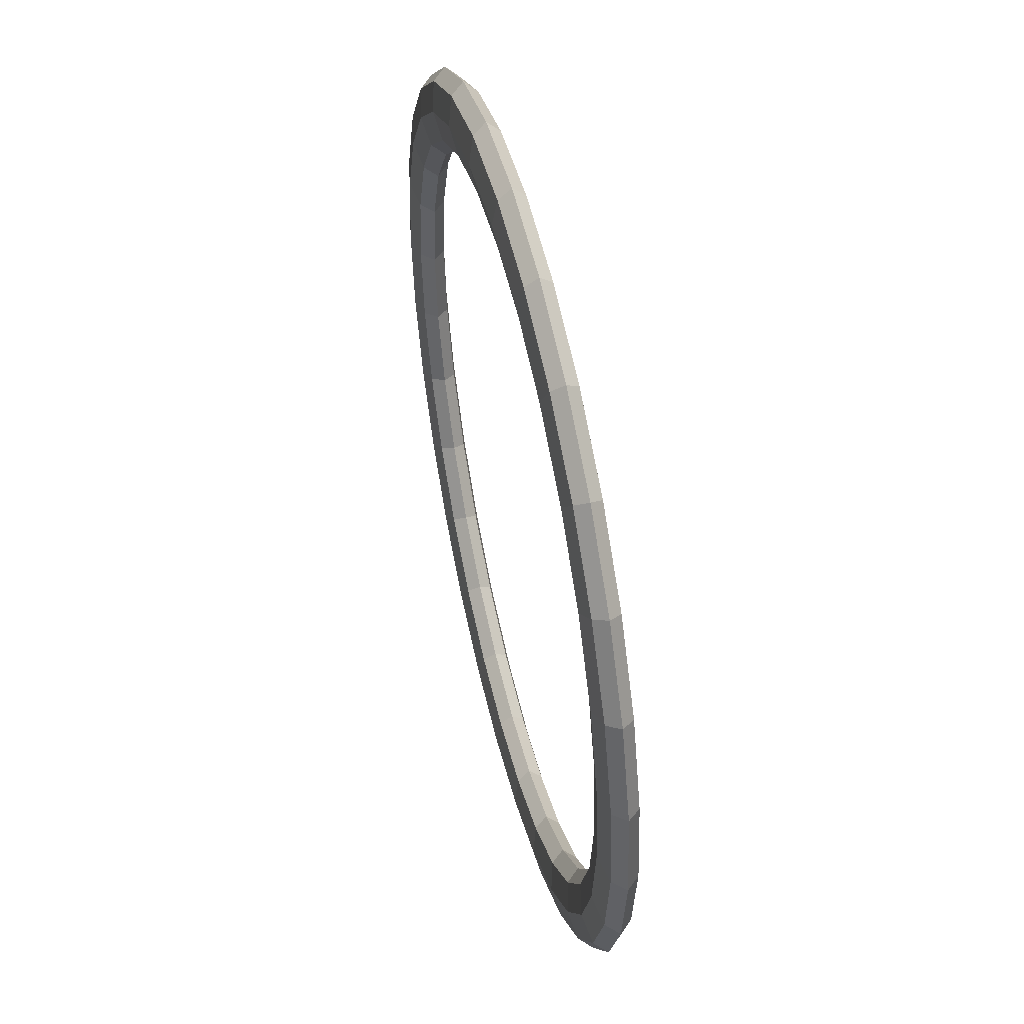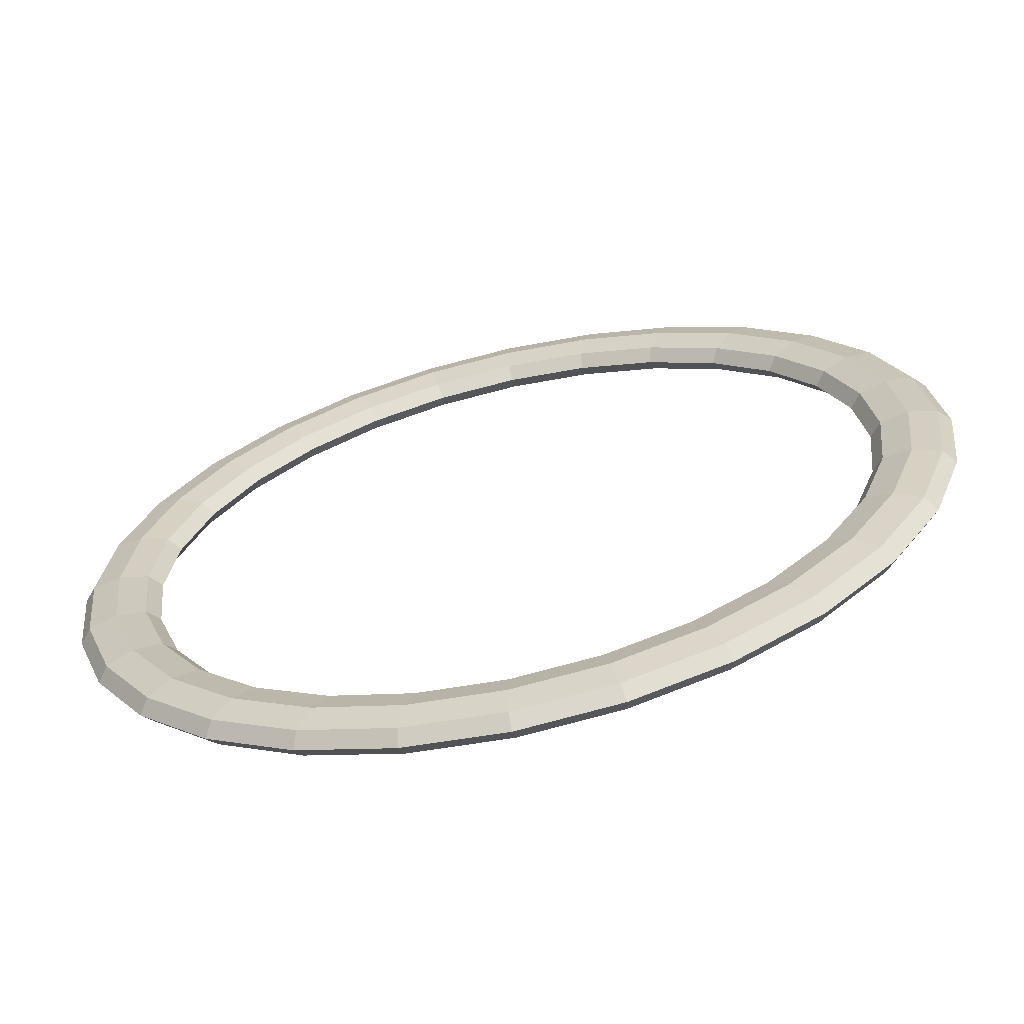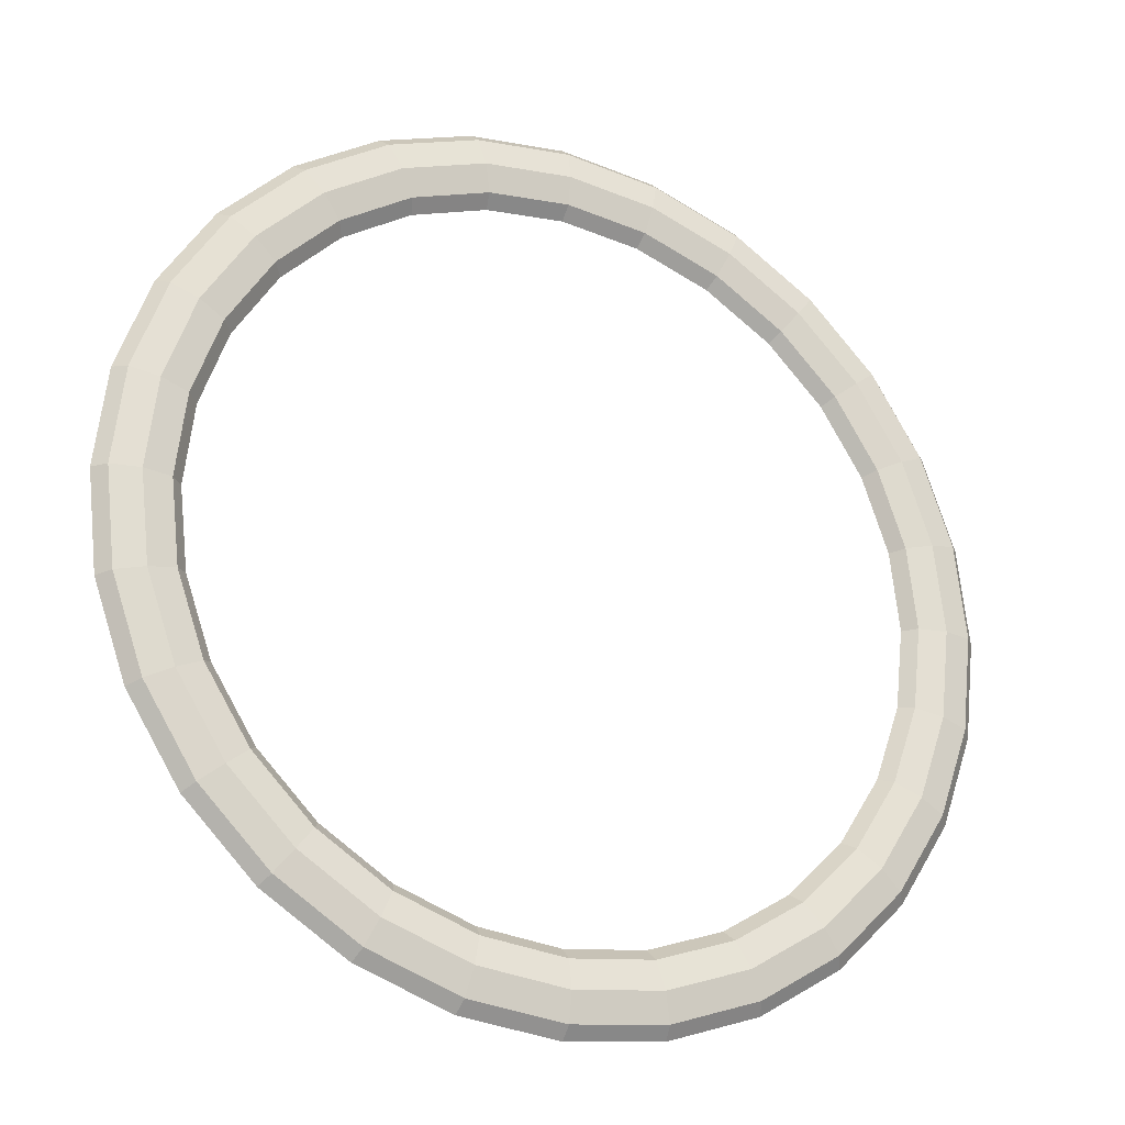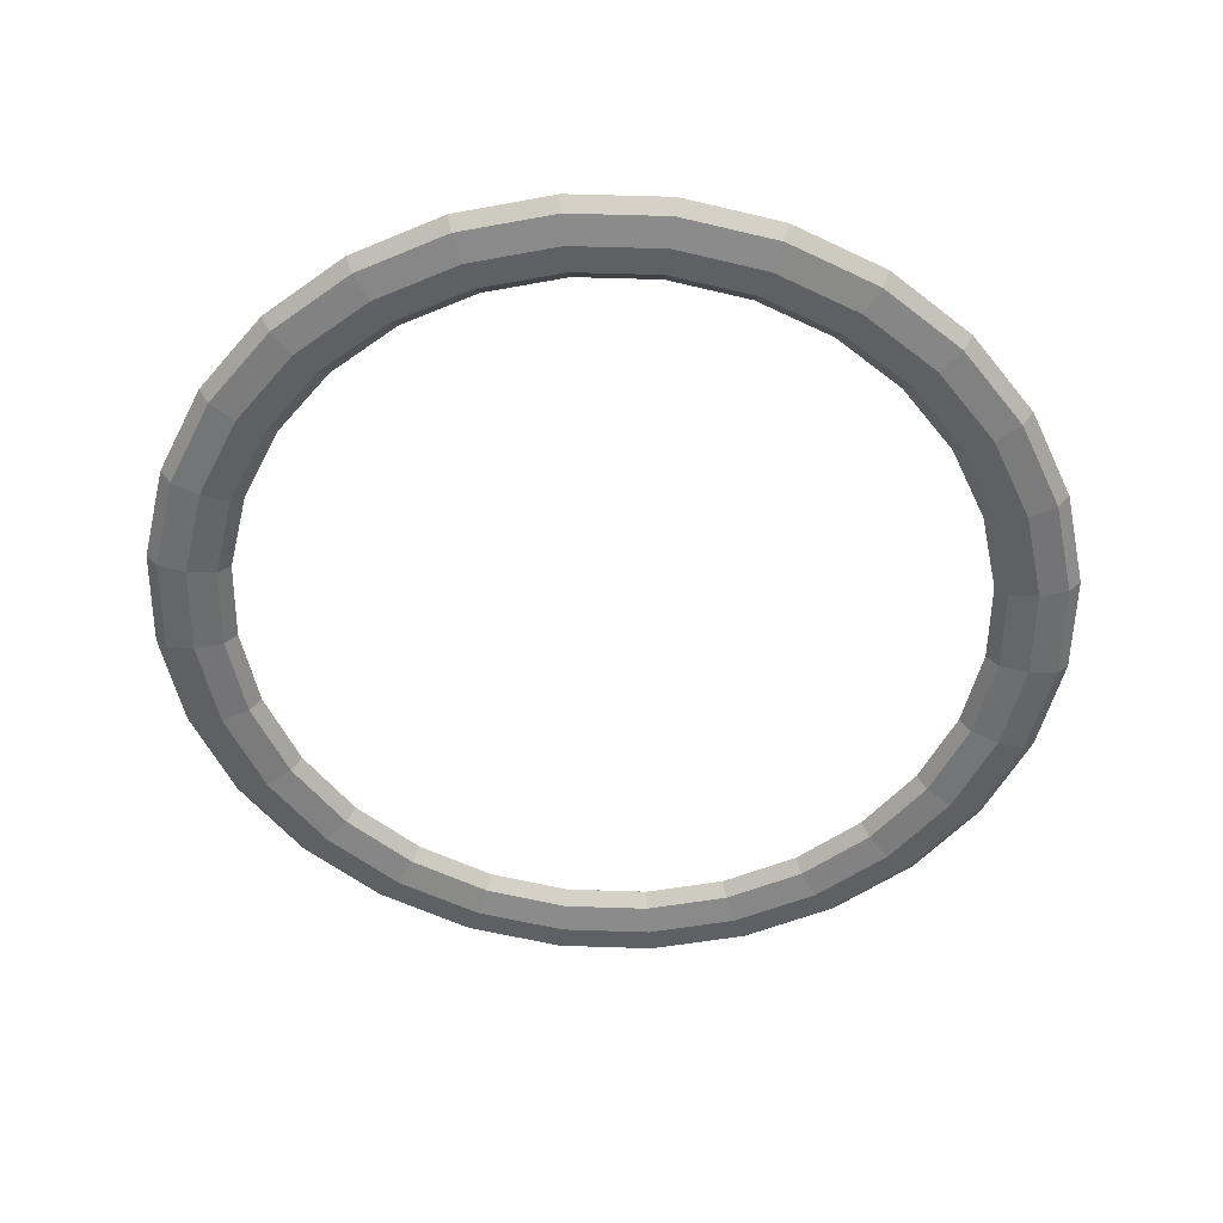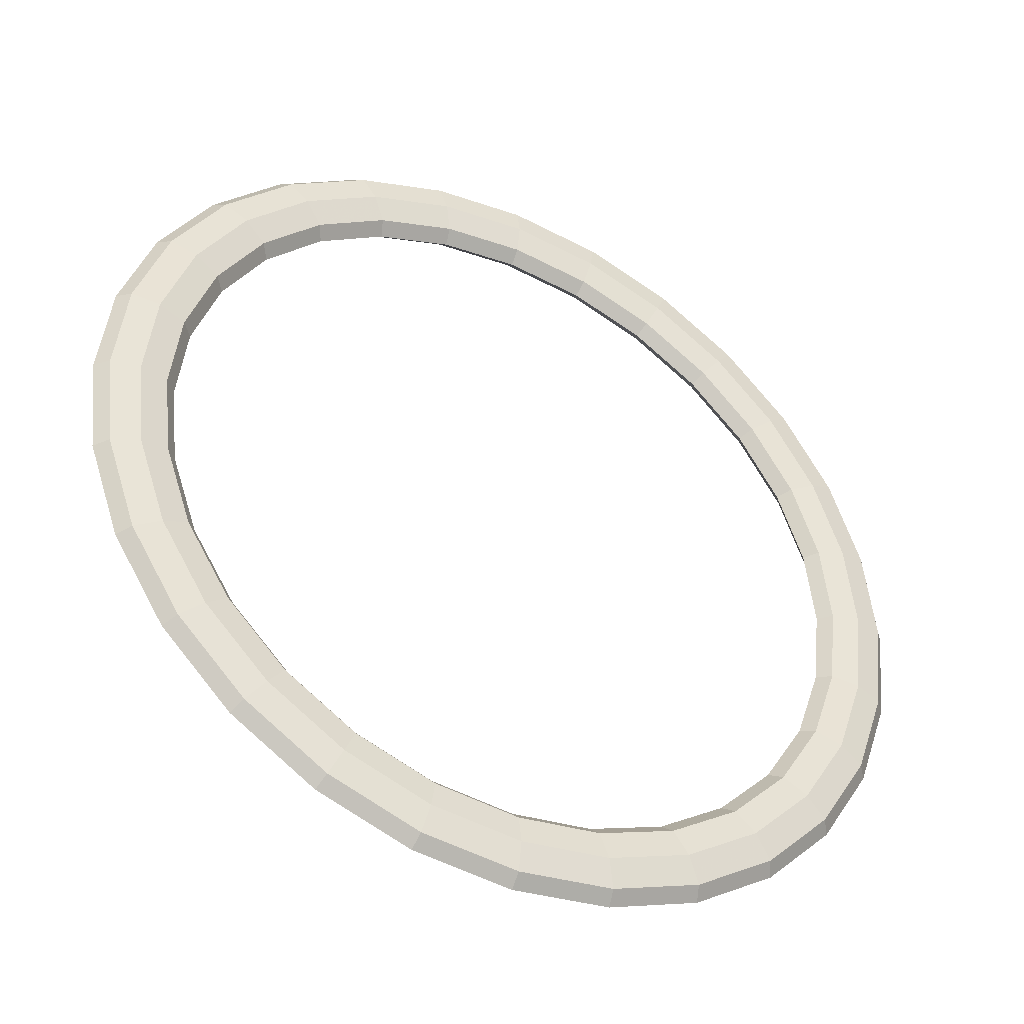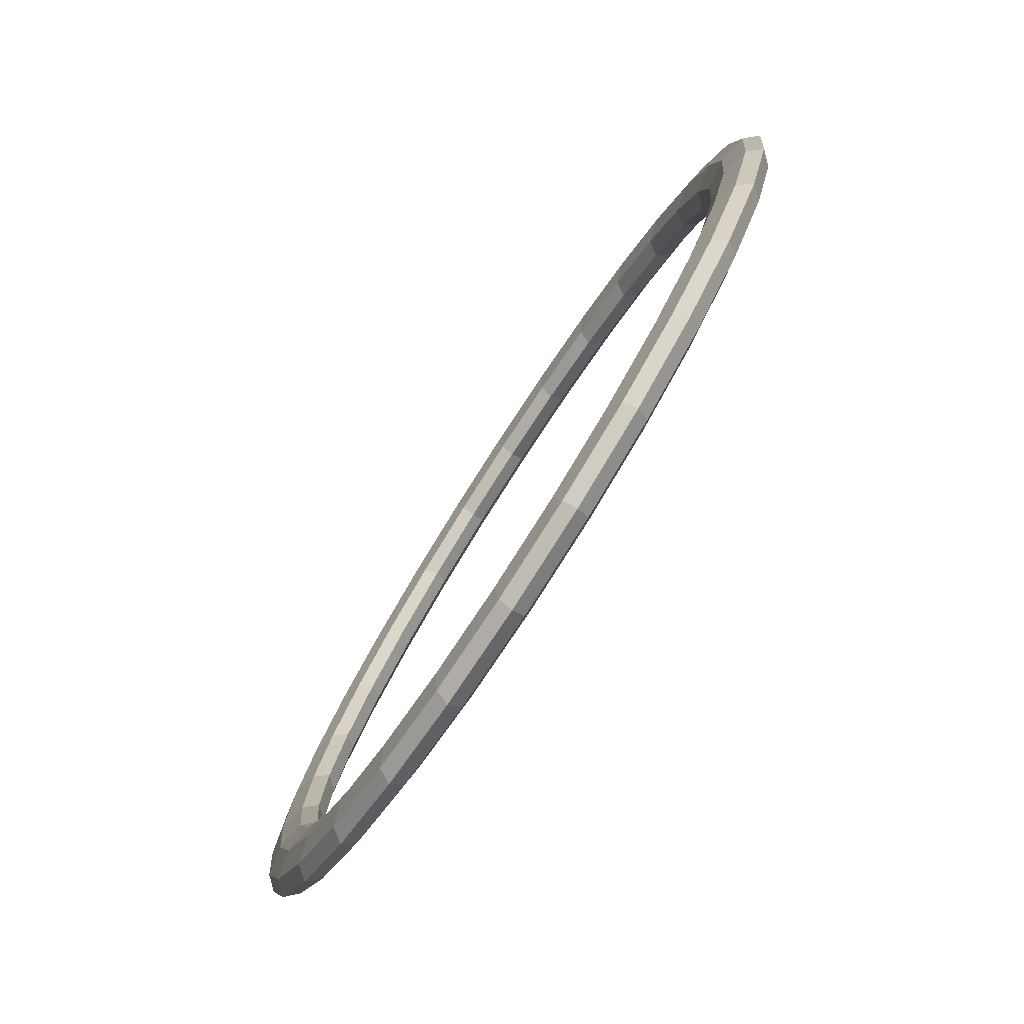
<metadata>
{"format":"obj","ext":"obj","renderer":"f3d","projection":"perspective","resolution":1024,"background":"white","views":[{"elev":51.2,"azim":89.8,"up":"+Z"},{"elev":-65.6,"azim":26.2,"up":"+Z"},{"elev":-24.7,"azim":-12.7,"up":"+Z"},{"elev":-66.7,"azim":-97.4,"up":"+Y"},{"elev":-41.5,"azim":-14.7,"up":"+Z"},{"elev":-79.5,"azim":70.3,"up":"+Z"}]}
</metadata>
<code>
o Torus
v 44.65 10.51 0
v 43.16 11.52 0
v 40.16 11.38 0
v 37.42 10.17 0
v 36.53 8.598 0
v 38.02 7.588 0
v 41.02 7.729 0
v 43.76 8.939 0
v 43.53 10.25 -10.21
v 42.07 11.26 -9.935
v 39.14 11.14 -9.279
v 36.47 9.945 -8.623
v 35.61 8.382 -8.351
v 37.08 7.365 -8.623
v 40 7.489 -9.279
v 42.67 8.682 -9.935
v 40.23 9.468 -19.9
v 38.85 10.51 -19.37
v 36.14 10.43 -18.09
v 33.68 9.289 -16.81
v 32.91 7.747 -16.28
v 34.29 6.708 -16.81
v 37 6.783 -18.09
v 39.46 7.926 -19.37
v 34.91 8.216 -28.6
v 33.67 9.287 -27.84
v 31.3 9.294 -26
v 29.19 8.231 -24.16
v 28.56 6.722 -23.4
v 29.79 5.651 -24.16
v 32.16 5.644 -26
v 34.28 6.707 -27.84
v 27.84 6.552 -35.86
v 26.79 7.668 -34.91
v 24.88 7.781 -32.6
v 23.21 6.825 -30.3
v 22.78 5.361 -29.34
v 23.82 4.245 -30.3
v 25.74 4.132 -32.6
v 27.4 5.087 -34.91
v 19.37 4.56 -41.33
v 18.55 5.728 -40.23
v 17.18 5.97 -37.57
v 16.06 5.142 -34.91
v 15.85 3.731 -33.81
v 16.67 2.562 -34.91
v 18.04 2.32 -37.57
v 19.16 3.148 -40.23
v 9.935 2.338 -44.72
v 9.367 3.566 -43.53
v 8.603 3.951 -40.65
v 8.09 3.266 -37.78
v 8.129 1.913 -36.59
v 8.697 0.6852 -37.78
v 9.461 0.3011 -40.65
v 9.974 0.9859 -43.53
v 3e-06 1e-06 -45.87
v -0.3037 1.29 -44.65
v -0.4295 1.825 -41.7
v -0.3037 1.29 -38.75
v 3e-06 1e-06 -37.53
v 0.3037 -1.29 -38.75
v 0.4295 -1.825 -41.7
v 0.3037 -1.29 -44.65
v -9.935 -2.338 -44.72
v -9.974 -0.9859 -43.53
v -9.461 -0.3011 -40.65
v -8.697 -0.6852 -37.78
v -8.129 -1.913 -36.59
v -8.09 -3.266 -37.78
v -8.603 -3.951 -40.65
v -9.367 -3.566 -43.53
v -19.37 -4.56 -41.33
v -19.16 -3.148 -40.23
v -18.04 -2.32 -37.57
v -16.67 -2.562 -34.91
v -15.85 -3.731 -33.81
v -16.06 -5.142 -34.91
v -17.18 -5.97 -37.57
v -18.55 -5.728 -40.23
v -27.84 -6.552 -35.86
v -27.4 -5.087 -34.91
v -25.74 -4.132 -32.6
v -23.82 -4.245 -30.3
v -22.78 -5.361 -29.34
v -23.21 -6.825 -30.3
v -24.88 -7.781 -32.6
v -26.79 -7.668 -34.91
v -34.91 -8.216 -28.6
v -34.28 -6.707 -27.84
v -32.16 -5.644 -26
v -29.79 -5.651 -24.16
v -28.56 -6.722 -23.4
v -29.19 -8.231 -24.16
v -31.3 -9.294 -26
v -33.67 -9.287 -27.84
v -40.23 -9.468 -19.9
v -39.46 -7.926 -19.37
v -37 -6.783 -18.09
v -34.29 -6.708 -16.81
v -32.91 -7.747 -16.28
v -33.68 -9.289 -16.81
v -36.14 -10.43 -18.09
v -38.85 -10.51 -19.37
v -43.53 -10.25 -10.21
v -42.67 -8.682 -9.935
v -40 -7.489 -9.279
v -37.08 -7.365 -8.623
v -35.61 -8.382 -8.351
v -36.47 -9.945 -8.623
v -39.14 -11.14 -9.279
v -42.07 -11.26 -9.935
v -44.65 -10.51 -4e-06
v -43.76 -8.939 -4e-06
v -41.02 -7.729 -4e-06
v -38.02 -7.588 -3e-06
v -36.53 -8.598 -3e-06
v -37.42 -10.17 -3e-06
v -40.16 -11.38 -4e-06
v -43.16 -11.52 -4e-06
v -43.53 -10.25 10.21
v -42.67 -8.682 9.935
v -40 -7.489 9.279
v -37.08 -7.365 8.623
v -35.61 -8.382 8.351
v -36.47 -9.945 8.623
v -39.14 -11.14 9.279
v -42.07 -11.26 9.935
v -40.23 -9.468 19.9
v -39.46 -7.926 19.37
v -37 -6.783 18.09
v -34.29 -6.708 16.81
v -32.91 -7.747 16.28
v -33.68 -9.289 16.81
v -36.14 -10.43 18.09
v -38.85 -10.51 19.37
v -34.91 -8.216 28.6
v -34.28 -6.707 27.84
v -32.16 -5.644 26
v -29.79 -5.651 24.16
v -28.56 -6.722 23.4
v -29.19 -8.231 24.16
v -31.3 -9.294 26
v -33.67 -9.287 27.84
v -27.84 -6.552 35.86
v -27.4 -5.087 34.91
v -25.74 -4.132 32.6
v -23.82 -4.245 30.3
v -22.78 -5.361 29.34
v -23.21 -6.825 30.3
v -24.88 -7.781 32.6
v -26.79 -7.668 34.91
v -19.37 -4.56 41.33
v -19.16 -3.148 40.23
v -18.04 -2.32 37.57
v -16.67 -2.562 34.91
v -15.85 -3.731 33.81
v -16.06 -5.142 34.91
v -17.18 -5.97 37.57
v -18.55 -5.728 40.23
v -9.935 -2.338 44.72
v -9.974 -0.9859 43.53
v -9.461 -0.3011 40.65
v -8.697 -0.6852 37.78
v -8.129 -1.913 36.59
v -8.09 -3.266 37.78
v -8.603 -3.951 40.65
v -9.367 -3.566 43.53
v 3e-06 1e-06 45.87
v -0.3037 1.29 44.65
v -0.4295 1.825 41.7
v -0.3037 1.29 38.75
v 3e-06 1e-06 37.53
v 0.3037 -1.29 38.75
v 0.4295 -1.825 41.7
v 0.3037 -1.29 44.65
v 9.935 2.338 44.72
v 9.367 3.566 43.53
v 8.603 3.951 40.65
v 8.09 3.266 37.78
v 8.129 1.913 36.59
v 8.697 0.6852 37.78
v 9.461 0.3011 40.65
v 9.974 0.9859 43.53
v 19.37 4.56 41.33
v 18.55 5.728 40.23
v 17.18 5.97 37.57
v 16.06 5.142 34.91
v 15.85 3.731 33.81
v 16.67 2.562 34.91
v 18.04 2.32 37.57
v 19.16 3.148 40.23
v 27.84 6.552 35.86
v 26.79 7.668 34.91
v 24.88 7.781 32.6
v 23.21 6.825 30.3
v 22.78 5.361 29.34
v 23.82 4.245 30.3
v 25.74 4.132 32.6
v 27.4 5.087 34.91
v 34.91 8.216 28.6
v 33.67 9.287 27.84
v 31.3 9.294 26
v 29.19 8.231 24.16
v 28.56 6.722 23.4
v 29.79 5.651 24.16
v 32.16 5.644 26
v 34.28 6.707 27.84
v 40.23 9.468 19.9
v 38.85 10.51 19.37
v 36.14 10.43 18.09
v 33.68 9.289 16.81
v 32.91 7.747 16.28
v 34.29 6.708 16.81
v 37 6.783 18.09
v 39.46 7.926 19.37
v 43.53 10.25 10.21
v 42.07 11.26 9.935
v 39.14 11.14 9.279
v 36.47 9.945 8.623
v 35.61 8.382 8.351
v 37.08 7.365 8.623
v 40 7.489 9.279
v 42.67 8.682 9.935
f 1 9 10 2
f 2 10 11 3
f 3 11 12 4
f 4 12 13 5
f 5 13 14 6
f 6 14 15 7
f 7 15 16 8
f 8 16 9 1
f 9 17 18 10
f 10 18 19 11
f 11 19 20 12
f 12 20 21 13
f 13 21 22 14
f 14 22 23 15
f 15 23 24 16
f 16 24 17 9
f 17 25 26 18
f 18 26 27 19
f 19 27 28 20
f 20 28 29 21
f 21 29 30 22
f 22 30 31 23
f 23 31 32 24
f 24 32 25 17
f 25 33 34 26
f 26 34 35 27
f 27 35 36 28
f 28 36 37 29
f 29 37 38 30
f 30 38 39 31
f 31 39 40 32
f 32 40 33 25
f 33 41 42 34
f 34 42 43 35
f 35 43 44 36
f 36 44 45 37
f 37 45 46 38
f 38 46 47 39
f 39 47 48 40
f 40 48 41 33
f 41 49 50 42
f 42 50 51 43
f 43 51 52 44
f 44 52 53 45
f 45 53 54 46
f 46 54 55 47
f 47 55 56 48
f 48 56 49 41
f 49 57 58 50
f 50 58 59 51
f 51 59 60 52
f 52 60 61 53
f 53 61 62 54
f 54 62 63 55
f 55 63 64 56
f 56 64 57 49
f 57 65 66 58
f 58 66 67 59
f 59 67 68 60
f 60 68 69 61
f 61 69 70 62
f 62 70 71 63
f 63 71 72 64
f 64 72 65 57
f 65 73 74 66
f 66 74 75 67
f 67 75 76 68
f 68 76 77 69
f 69 77 78 70
f 70 78 79 71
f 71 79 80 72
f 72 80 73 65
f 73 81 82 74
f 74 82 83 75
f 75 83 84 76
f 76 84 85 77
f 77 85 86 78
f 78 86 87 79
f 79 87 88 80
f 80 88 81 73
f 81 89 90 82
f 82 90 91 83
f 83 91 92 84
f 84 92 93 85
f 85 93 94 86
f 86 94 95 87
f 87 95 96 88
f 88 96 89 81
f 89 97 98 90
f 90 98 99 91
f 91 99 100 92
f 92 100 101 93
f 93 101 102 94
f 94 102 103 95
f 95 103 104 96
f 96 104 97 89
f 97 105 106 98
f 98 106 107 99
f 99 107 108 100
f 100 108 109 101
f 101 109 110 102
f 102 110 111 103
f 103 111 112 104
f 104 112 105 97
f 105 113 114 106
f 106 114 115 107
f 107 115 116 108
f 108 116 117 109
f 109 117 118 110
f 110 118 119 111
f 111 119 120 112
f 112 120 113 105
f 113 121 122 114
f 114 122 123 115
f 115 123 124 116
f 116 124 125 117
f 117 125 126 118
f 118 126 127 119
f 119 127 128 120
f 120 128 121 113
f 121 129 130 122
f 122 130 131 123
f 123 131 132 124
f 124 132 133 125
f 125 133 134 126
f 126 134 135 127
f 127 135 136 128
f 128 136 129 121
f 129 137 138 130
f 130 138 139 131
f 131 139 140 132
f 132 140 141 133
f 133 141 142 134
f 134 142 143 135
f 135 143 144 136
f 136 144 137 129
f 137 145 146 138
f 138 146 147 139
f 139 147 148 140
f 140 148 149 141
f 141 149 150 142
f 142 150 151 143
f 143 151 152 144
f 144 152 145 137
f 145 153 154 146
f 146 154 155 147
f 147 155 156 148
f 148 156 157 149
f 149 157 158 150
f 150 158 159 151
f 151 159 160 152
f 152 160 153 145
f 153 161 162 154
f 154 162 163 155
f 155 163 164 156
f 156 164 165 157
f 157 165 166 158
f 158 166 167 159
f 159 167 168 160
f 160 168 161 153
f 161 169 170 162
f 162 170 171 163
f 163 171 172 164
f 164 172 173 165
f 165 173 174 166
f 166 174 175 167
f 167 175 176 168
f 168 176 169 161
f 169 177 178 170
f 170 178 179 171
f 171 179 180 172
f 172 180 181 173
f 173 181 182 174
f 174 182 183 175
f 175 183 184 176
f 176 184 177 169
f 177 185 186 178
f 178 186 187 179
f 179 187 188 180
f 180 188 189 181
f 181 189 190 182
f 182 190 191 183
f 183 191 192 184
f 184 192 185 177
f 185 193 194 186
f 186 194 195 187
f 187 195 196 188
f 188 196 197 189
f 189 197 198 190
f 190 198 199 191
f 191 199 200 192
f 192 200 193 185
f 193 201 202 194
f 194 202 203 195
f 195 203 204 196
f 196 204 205 197
f 197 205 206 198
f 198 206 207 199
f 199 207 208 200
f 200 208 201 193
f 201 209 210 202
f 202 210 211 203
f 203 211 212 204
f 204 212 213 205
f 205 213 214 206
f 206 214 215 207
f 207 215 216 208
f 208 216 209 201
f 209 217 218 210
f 210 218 219 211
f 211 219 220 212
f 212 220 221 213
f 213 221 222 214
f 214 222 223 215
f 215 223 224 216
f 216 224 217 209
f 217 1 2 218
f 218 2 3 219
f 219 3 4 220
f 220 4 5 221
f 221 5 6 222
f 222 6 7 223
f 223 7 8 224
f 224 8 1 217

</code>
